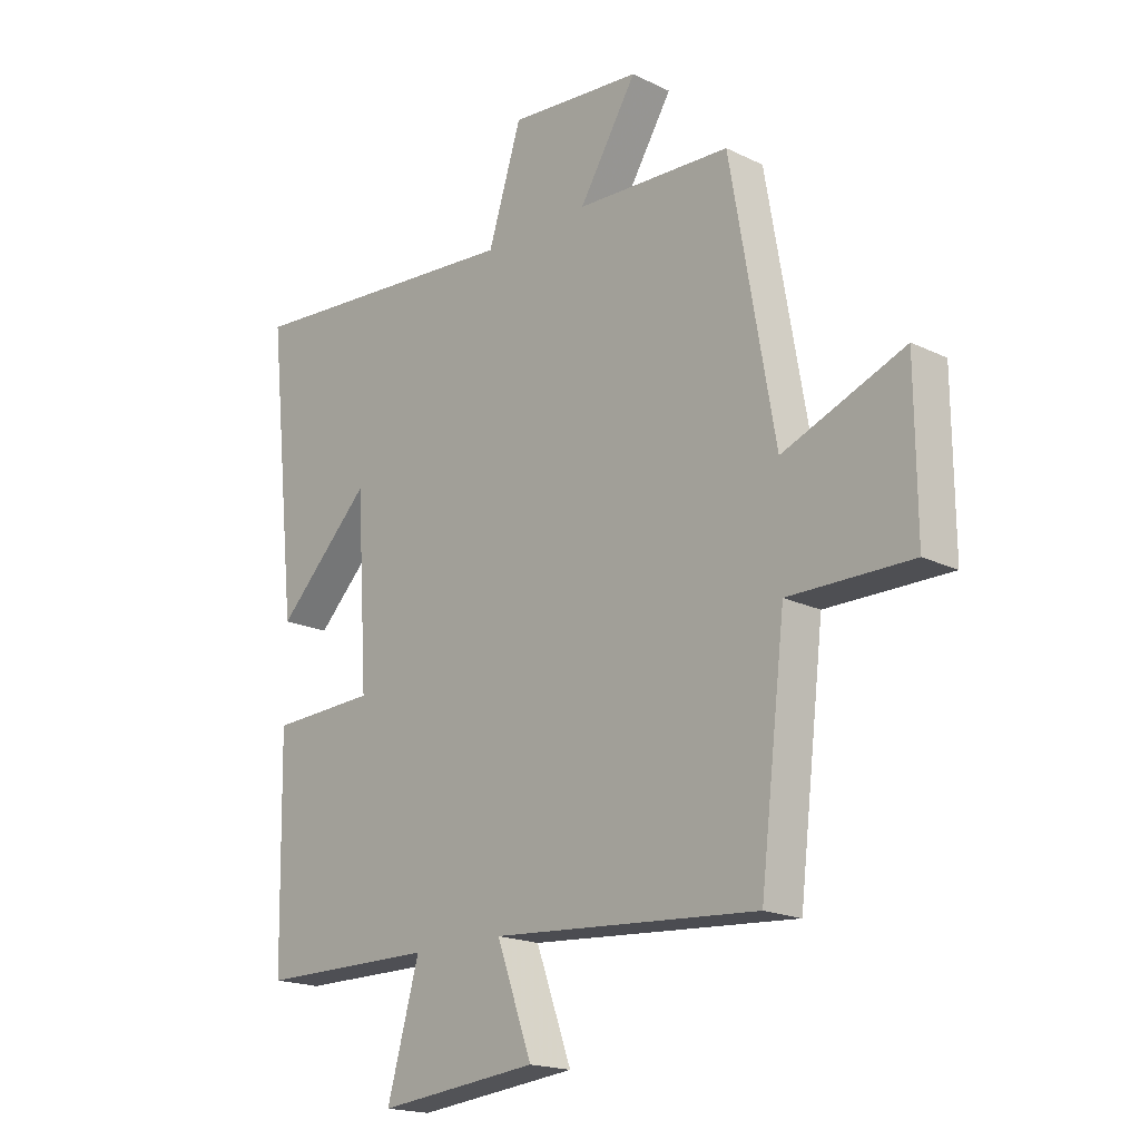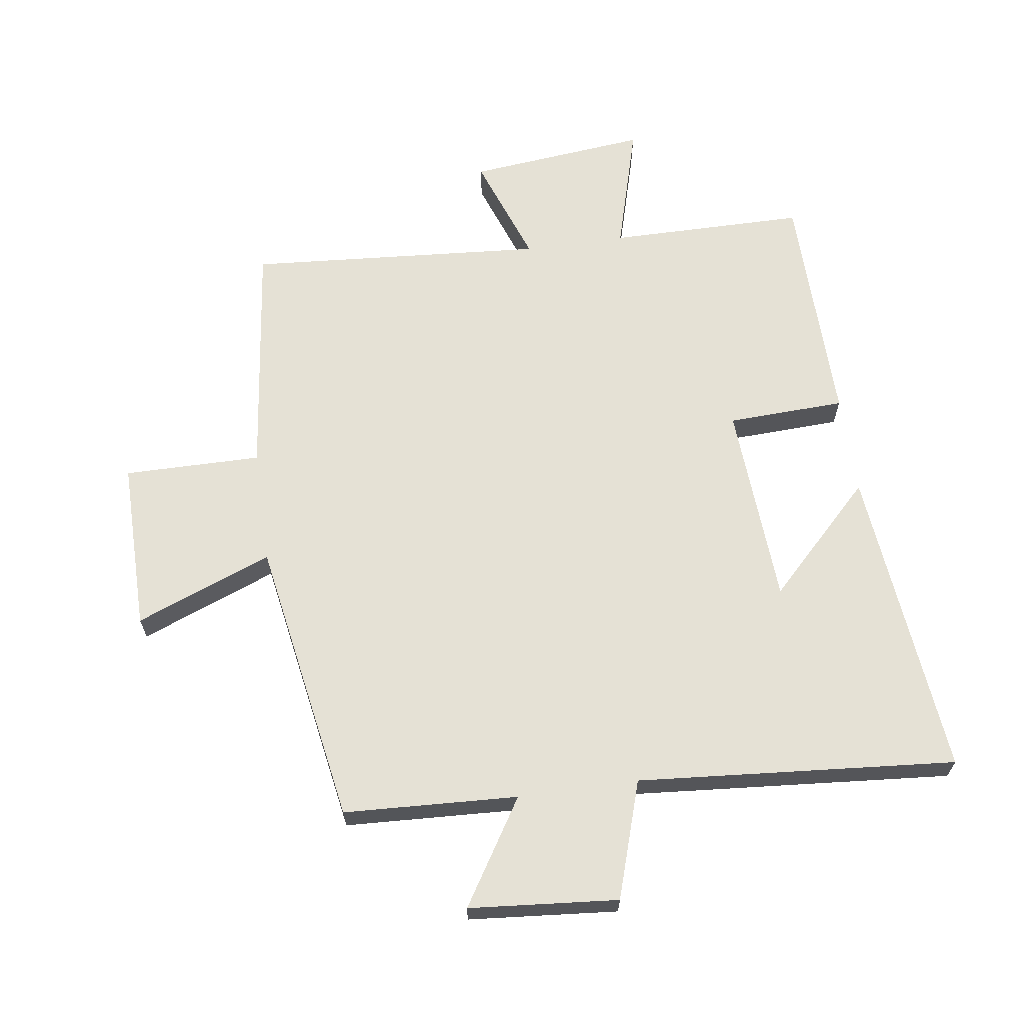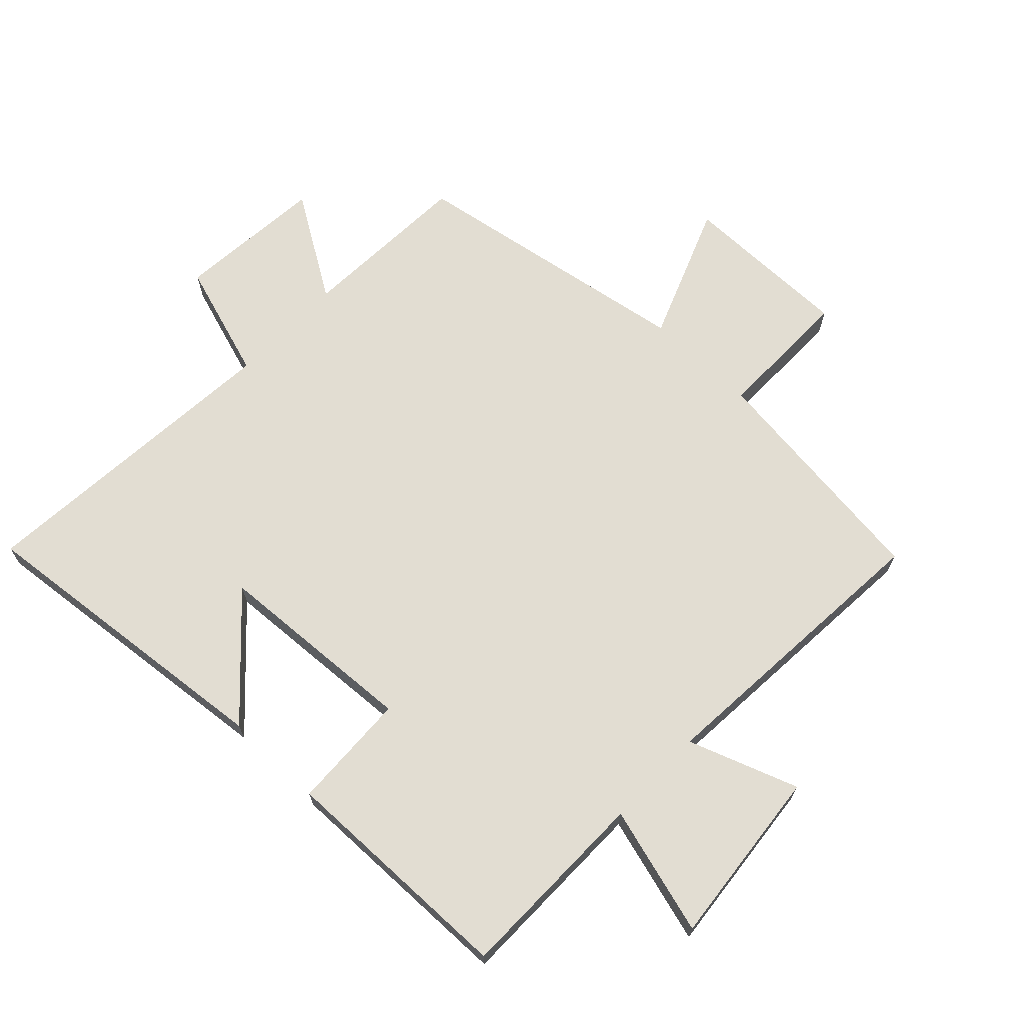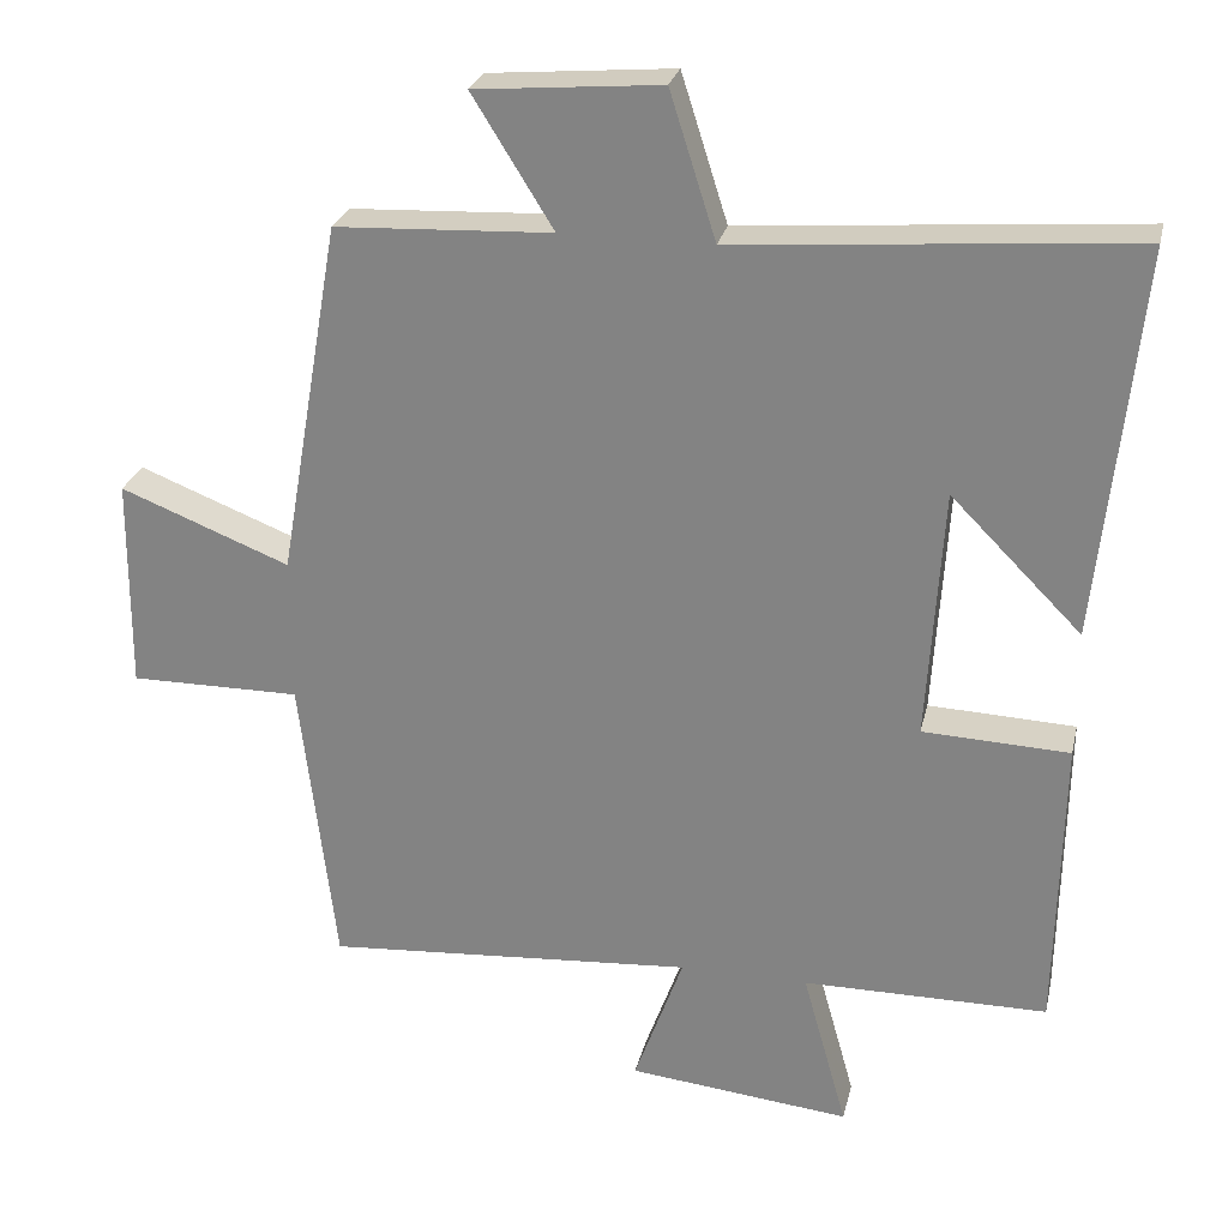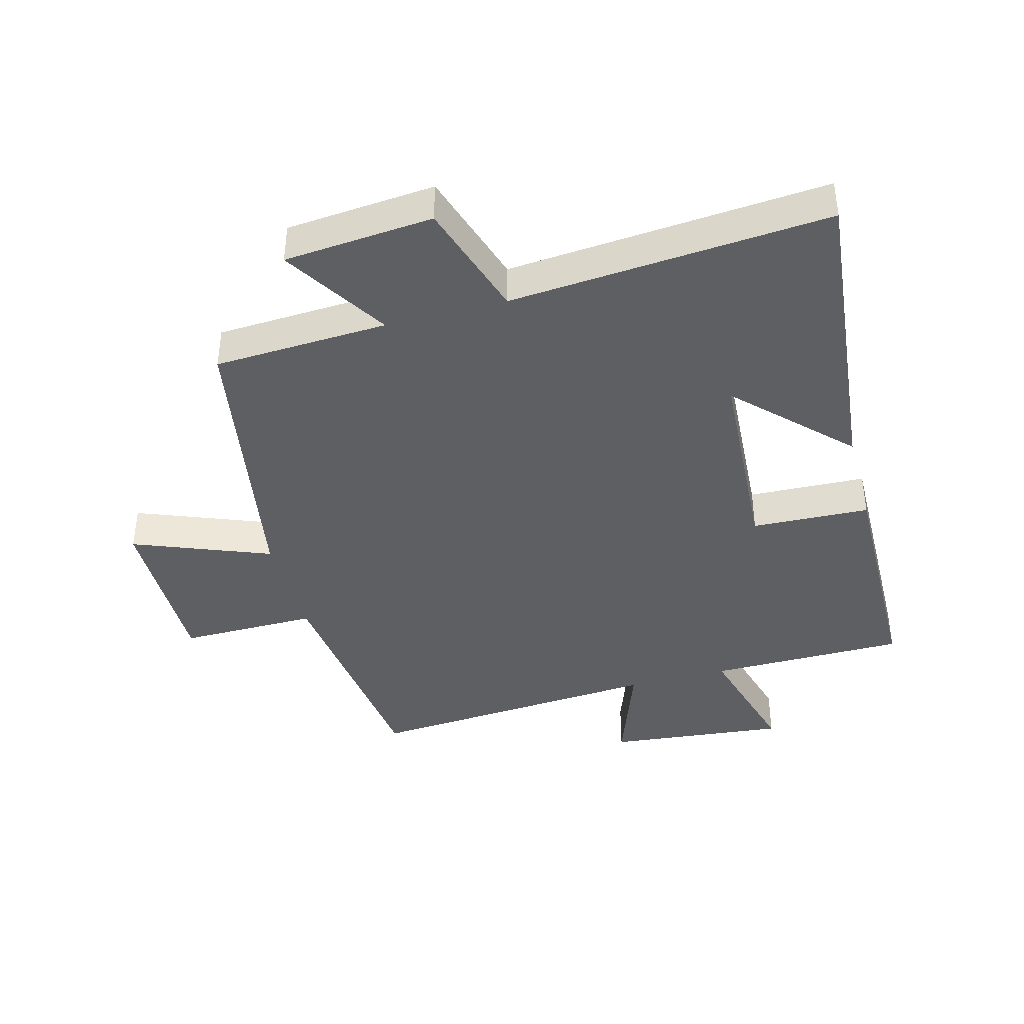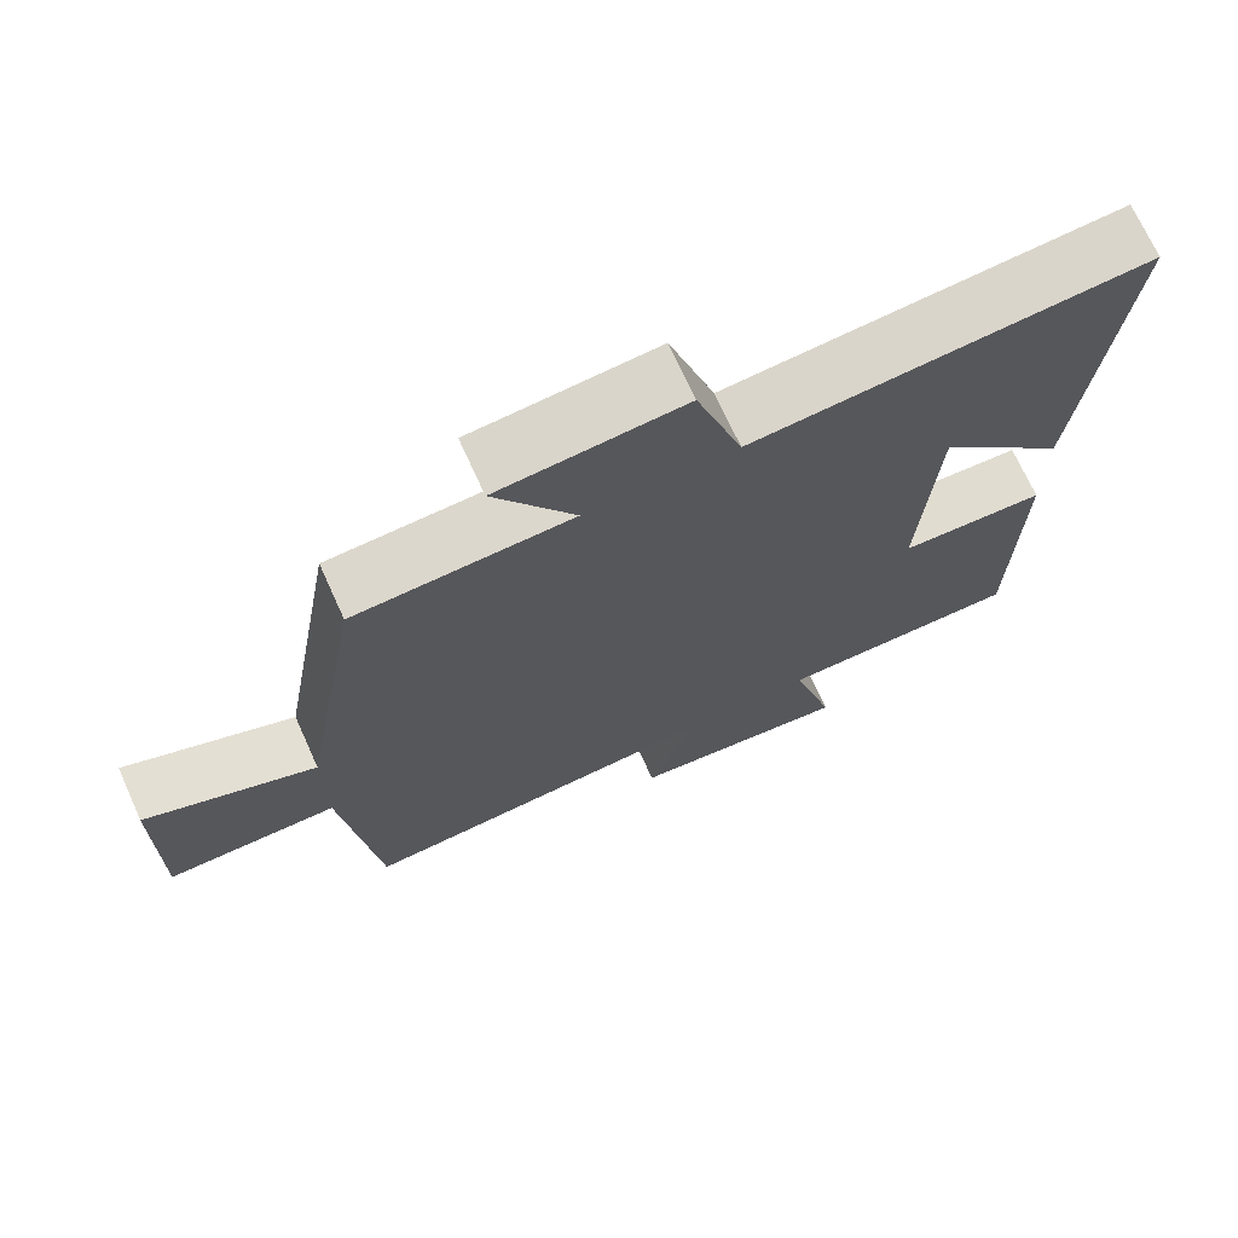
<metadata>
{"format":"obj","ext":"obj","renderer":"f3d","projection":"perspective","resolution":1024,"background":"white","views":[{"elev":-18.4,"azim":-133.2,"up":"+Z"},{"elev":65.0,"azim":-8.0,"up":"+Y"},{"elev":68.3,"azim":133.7,"up":"+Y"},{"elev":26.3,"azim":12.7,"up":"+Z"},{"elev":-40.7,"azim":15.1,"up":"+Y"},{"elev":71.0,"azim":-24.4,"up":"+Z"}]}
</metadata>
<code>
v 0.493 0.07 -0.499
v 0.181 0.07 -0.5
v 0.238 0.07 -0.704
v -0.046 0.07 -0.674
v 0.017 0.07 -0.5
v -0.455 0.07 -0.534
v -0.5 0.07 -0.154
v -0.718 0.07 -0.155
v -0.716 0.07 0.117
v -0.5 0.07 0.032
v -0.421 0.07 0.487
v -0.145 0.07 0.5
v -0.248 0.07 0.666
v -0.012 0.07 0.686
v 0.047 0.07 0.5
v 0.552 0.07 0.54
v 0.5 0.07 0.043
v 0.333 0.07 0.211
v 0.313 0.07 -0.111
v 0.5 0.07 -0.119
v 0.493 0 -0.499
v 0.181 0 -0.5
v 0.238 0 -0.704
v -0.046 0 -0.674
v 0.017 0 -0.5
v -0.455 0 -0.534
v -0.5 0 -0.154
v -0.718 0 -0.155
v -0.716 0 0.117
v -0.5 0 0.032
v -0.421 0 0.487
v -0.145 0 0.5
v -0.248 0 0.666
v -0.012 0 0.686
v 0.047 0 0.5
v 0.552 0 0.54
v 0.5 0 0.043
v 0.333 0 0.211
v 0.313 0 -0.111
v 0.5 0 -0.119
f 19 20 1 2
f 18 19 2
f 15 16 17 18
f 15 18 2
f 12 13 14 15
f 10 11 12 15
f 10 15 2
f 7 8 9 10
f 5 6 7 10
f 5 10 2 3
f 3 4 5
f 22 21 40 39
f 22 39 38
f 38 37 36 35
f 22 38 35
f 35 34 33 32
f 35 32 31 30
f 22 35 30
f 30 29 28 27
f 30 27 26 25
f 23 22 30 25
f 25 24 23
f 1 21 22 2
f 2 22 23 3
f 3 23 24 4
f 4 24 25 5
f 5 25 26 6
f 6 26 27 7
f 7 27 28 8
f 8 28 29 9
f 9 29 30 10
f 10 30 31 11
f 11 31 32 12
f 12 32 33 13
f 13 33 34 14
f 14 34 35 15
f 15 35 36 16
f 16 36 37 17
f 17 37 38 18
f 18 38 39 19
f 19 39 40 20
f 20 40 21 1

</code>
